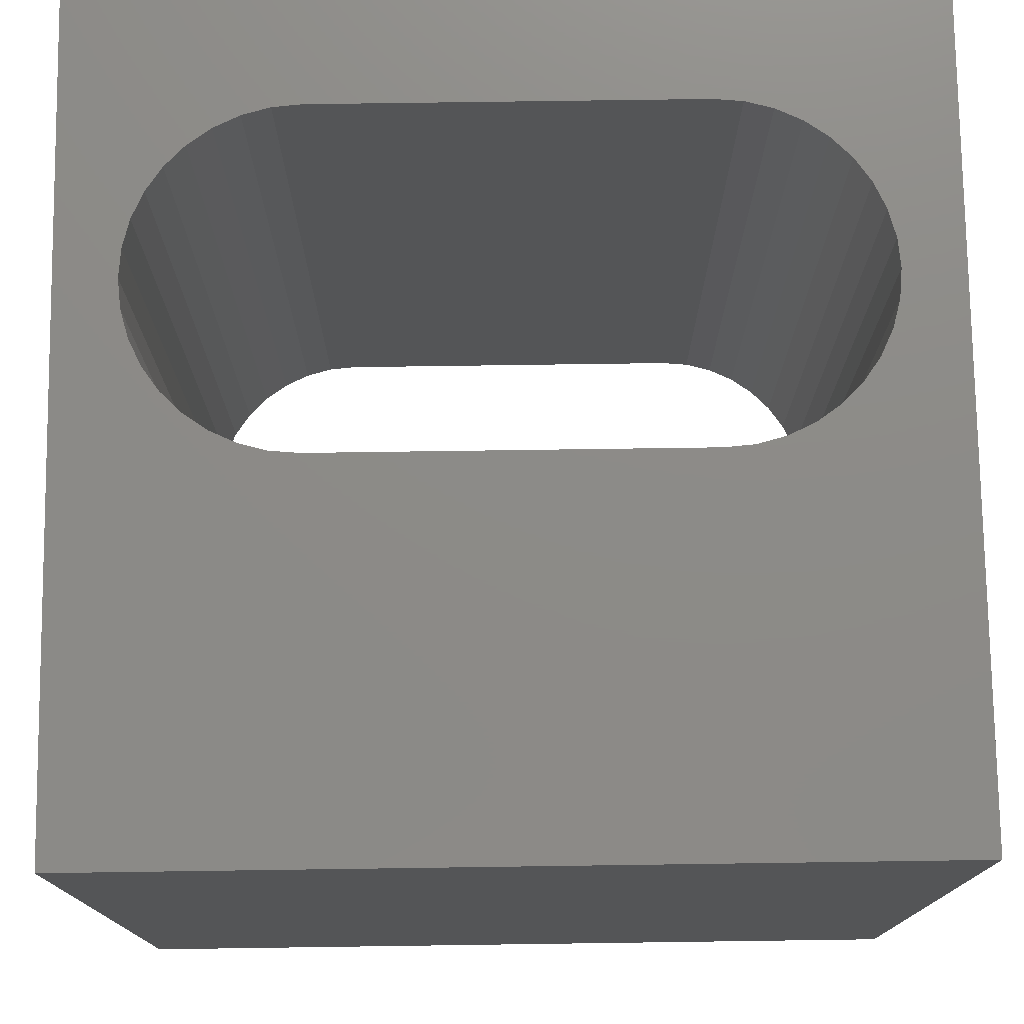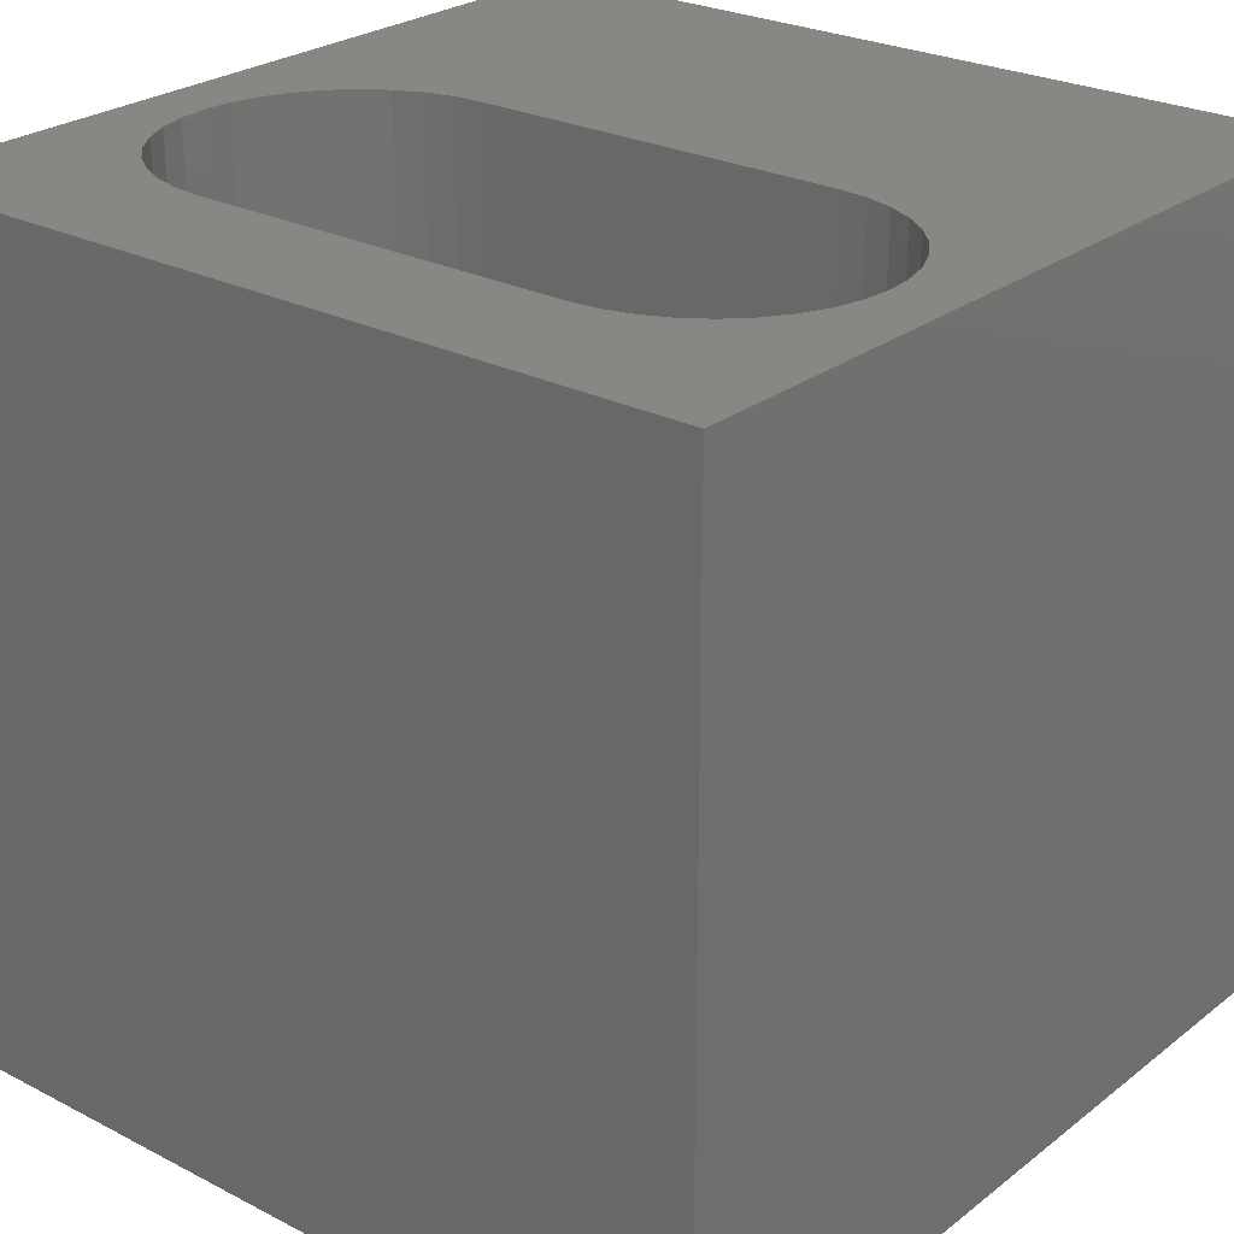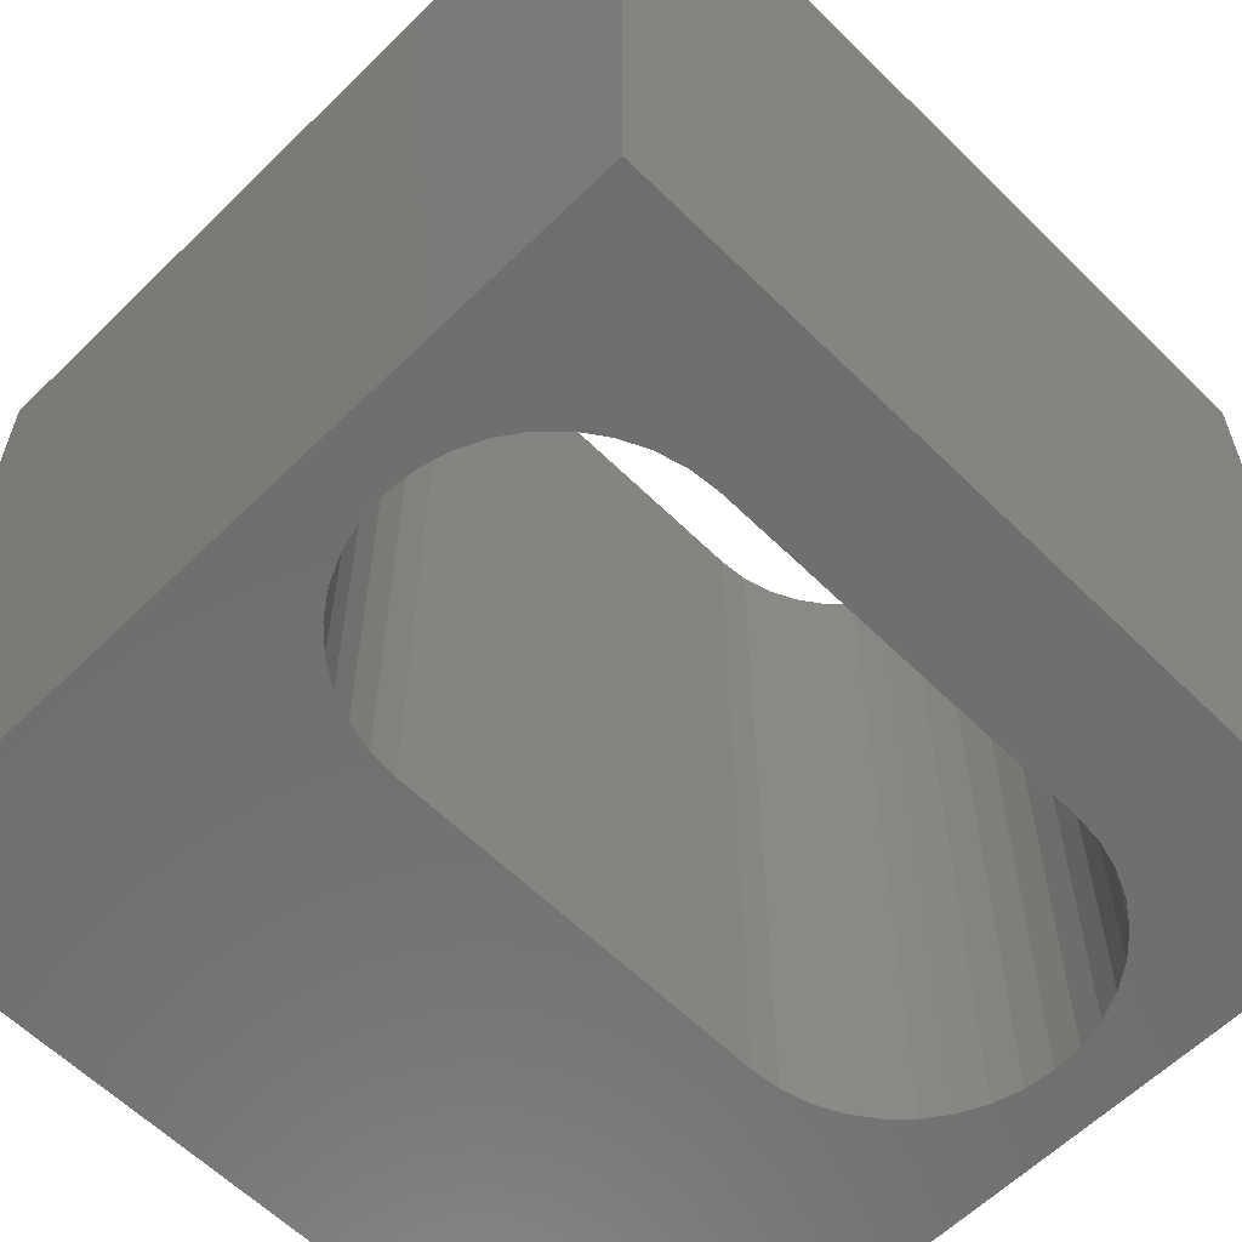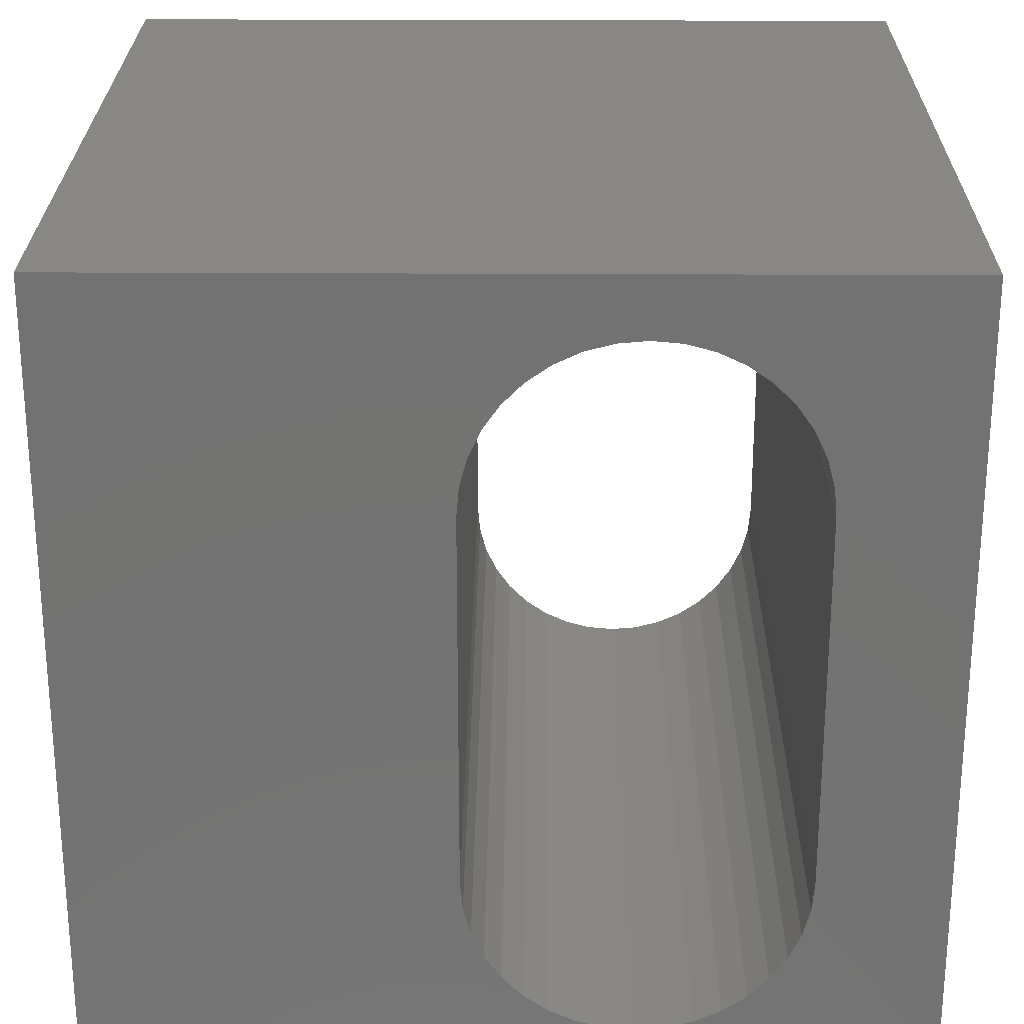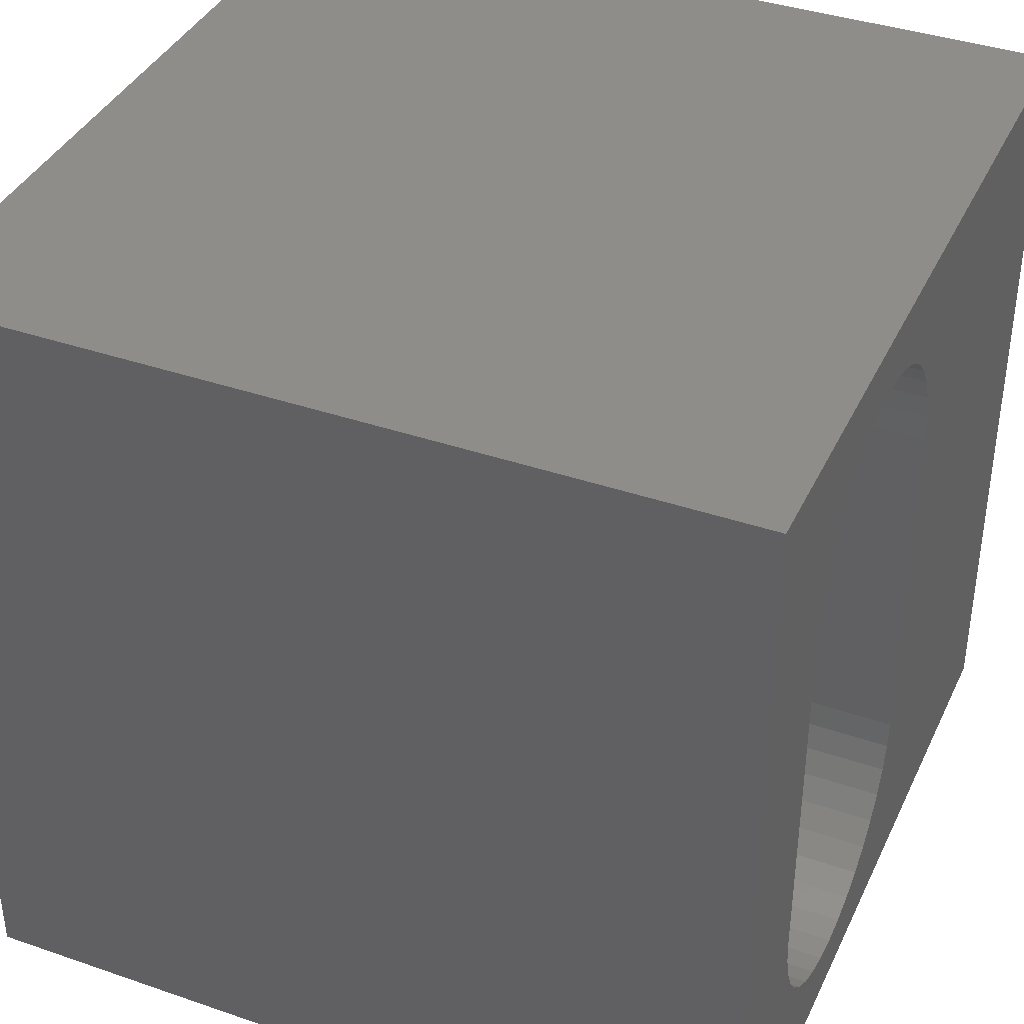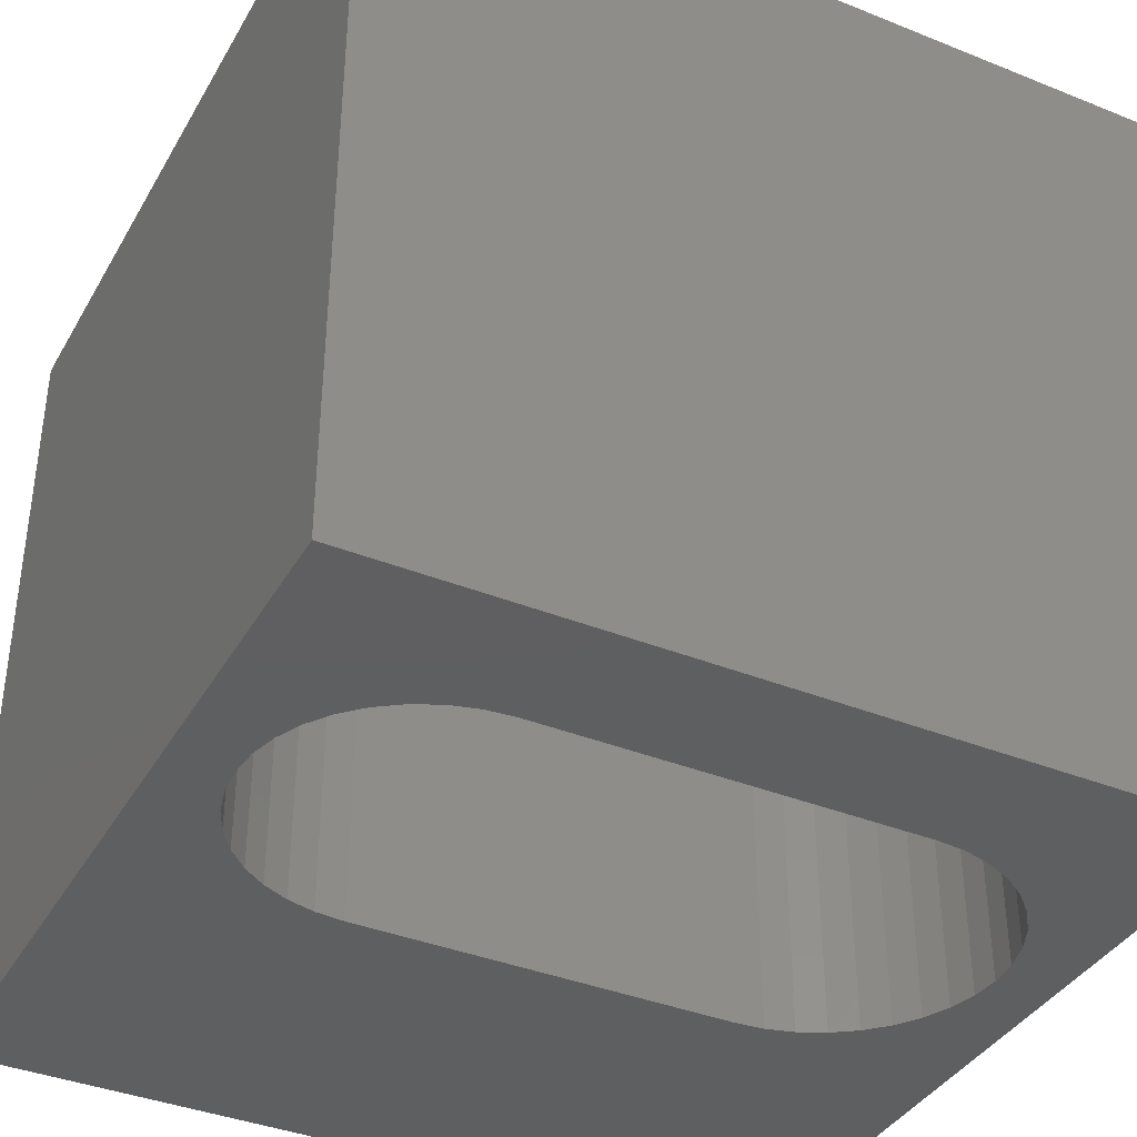
<metadata>
{"format":"stl","ext":"stl","renderer":"f3d","projection":"perspective","resolution":1024,"background":"white","views":[{"elev":76.2,"azim":-90.8,"up":"+Z"},{"elev":25.6,"azim":129.5,"up":"+Z"},{"elev":-60.6,"azim":44.9,"up":"+Z"},{"elev":25.1,"azim":0.5,"up":"+Y"},{"elev":38.7,"azim":113.4,"up":"+Y"},{"elev":-38.3,"azim":63.0,"up":"+Z"}]}
</metadata>
<code>
# stl→obj: 84 verts, 168 faces
v 0 10 10
v 0 10 0
v 0 0 10
v 0 0 0
v 7.458 0.9946 10
v 7.142 0.8471 10
v 10 0 10
v 5.457 9.009 10
v 5.773 9.157 10
v 8.429 2.381 10
v 8.339 2.044 10
v 8.191 1.727 10
v 7.991 1.441 10
v 7.744 1.195 10
v 7.458 9.009 10
v 7.744 8.809 10
v 10 10 10
v 4.486 7.623 10
v 4.576 7.96 10
v 4.724 8.277 10
v 7.142 9.157 10
v 6.11 0.7568 10
v 6.458 0.7264 10
v 6.805 0.7568 10
v 4.924 8.562 10
v 5.171 8.809 10
v 6.11 9.247 10
v 6.458 9.278 10
v 6.805 9.247 10
v 7.991 8.562 10
v 8.191 8.277 10
v 8.339 7.96 10
v 8.429 7.623 10
v 8.459 7.276 10
v 8.459 2.728 10
v 5.773 0.8471 10
v 5.457 0.9946 10
v 5.171 1.195 10
v 4.924 1.441 10
v 4.724 1.727 10
v 4.576 2.044 10
v 4.486 2.381 10
v 4.456 2.728 10
v 4.456 7.276 10
v 10 10 0
v 10 0 0
v 4.724 8.277 0
v 4.576 7.96 0
v 7.744 1.195 0
v 7.458 0.9946 0
v 7.142 0.8471 0
v 4.924 8.562 0
v 4.486 7.623 0
v 4.456 7.276 0
v 4.456 2.728 0
v 4.486 2.381 0
v 5.773 0.8471 0
v 6.11 0.7568 0
v 6.458 0.7264 0
v 6.805 0.7568 0
v 4.576 2.044 0
v 4.724 1.727 0
v 4.924 1.441 0
v 8.429 7.623 0
v 8.339 7.96 0
v 8.191 8.277 0
v 7.991 8.562 0
v 5.171 1.195 0
v 5.457 0.9946 0
v 7.991 1.441 0
v 8.191 1.727 0
v 8.339 2.044 0
v 7.744 8.809 0
v 7.458 9.009 0
v 7.142 9.157 0
v 6.805 9.247 0
v 6.458 9.278 0
v 6.11 9.247 0
v 5.773 9.157 0
v 5.457 9.009 0
v 5.171 8.809 0
v 8.429 2.381 0
v 8.459 2.728 0
v 8.459 7.276 0
f 1 2 3
f 3 2 4
f 5 6 7
f 8 9 1
f 10 11 7
f 7 11 12
f 12 13 7
f 7 13 14
f 7 14 5
f 15 16 17
f 18 19 1
f 1 19 20
f 15 17 21
f 22 3 23
f 23 3 7
f 23 7 24
f 24 7 6
f 20 25 1
f 1 25 26
f 1 26 8
f 9 27 1
f 1 27 28
f 1 28 17
f 17 28 29
f 17 29 21
f 16 30 17
f 17 30 31
f 17 31 32
f 32 33 17
f 17 33 34
f 17 34 7
f 7 34 35
f 7 35 10
f 22 36 3
f 3 36 37
f 3 37 38
f 38 39 3
f 3 39 40
f 3 40 41
f 41 42 3
f 3 42 43
f 3 43 1
f 1 43 44
f 1 44 18
f 45 17 46
f 46 17 7
f 47 48 2
f 49 46 50
f 50 46 51
f 47 2 52
f 48 53 2
f 2 53 54
f 2 54 4
f 4 54 55
f 4 55 56
f 57 58 4
f 4 58 59
f 4 59 46
f 46 59 60
f 46 60 51
f 56 61 4
f 4 61 62
f 4 62 63
f 64 65 45
f 45 65 66
f 45 66 67
f 63 68 4
f 4 68 69
f 4 69 57
f 49 70 46
f 46 70 71
f 46 71 72
f 67 73 45
f 45 73 74
f 45 74 75
f 75 76 45
f 45 76 77
f 45 77 2
f 2 77 78
f 2 78 79
f 79 80 2
f 2 80 81
f 2 81 52
f 72 82 46
f 46 82 83
f 46 83 45
f 45 83 84
f 45 84 64
f 17 45 1
f 1 45 2
f 46 7 4
f 4 7 3
f 55 43 42
f 55 42 56
f 56 42 41
f 56 41 61
f 61 41 40
f 61 40 62
f 62 40 39
f 62 39 63
f 63 39 38
f 63 38 68
f 68 38 37
f 68 37 69
f 69 37 36
f 69 36 57
f 57 36 22
f 57 22 58
f 58 22 23
f 58 23 59
f 59 23 24
f 59 24 60
f 60 24 6
f 60 6 51
f 51 6 5
f 51 5 50
f 50 5 14
f 50 14 49
f 49 14 13
f 49 13 70
f 70 13 12
f 70 12 71
f 71 12 11
f 71 11 72
f 72 11 10
f 72 10 82
f 82 10 35
f 82 35 83
f 55 54 43
f 43 54 44
f 84 34 33
f 84 33 64
f 64 33 32
f 64 32 65
f 65 32 31
f 65 31 66
f 66 31 30
f 66 30 67
f 67 30 16
f 67 16 73
f 73 16 15
f 73 15 74
f 74 15 21
f 74 21 75
f 75 21 29
f 75 29 76
f 76 29 28
f 76 28 77
f 77 28 27
f 77 27 78
f 78 27 9
f 78 9 79
f 79 9 8
f 79 8 80
f 80 8 26
f 80 26 81
f 81 26 25
f 81 25 52
f 52 25 20
f 52 20 47
f 47 20 19
f 47 19 48
f 48 19 18
f 48 18 53
f 53 18 44
f 53 44 54
f 84 83 34
f 34 83 35

</code>
